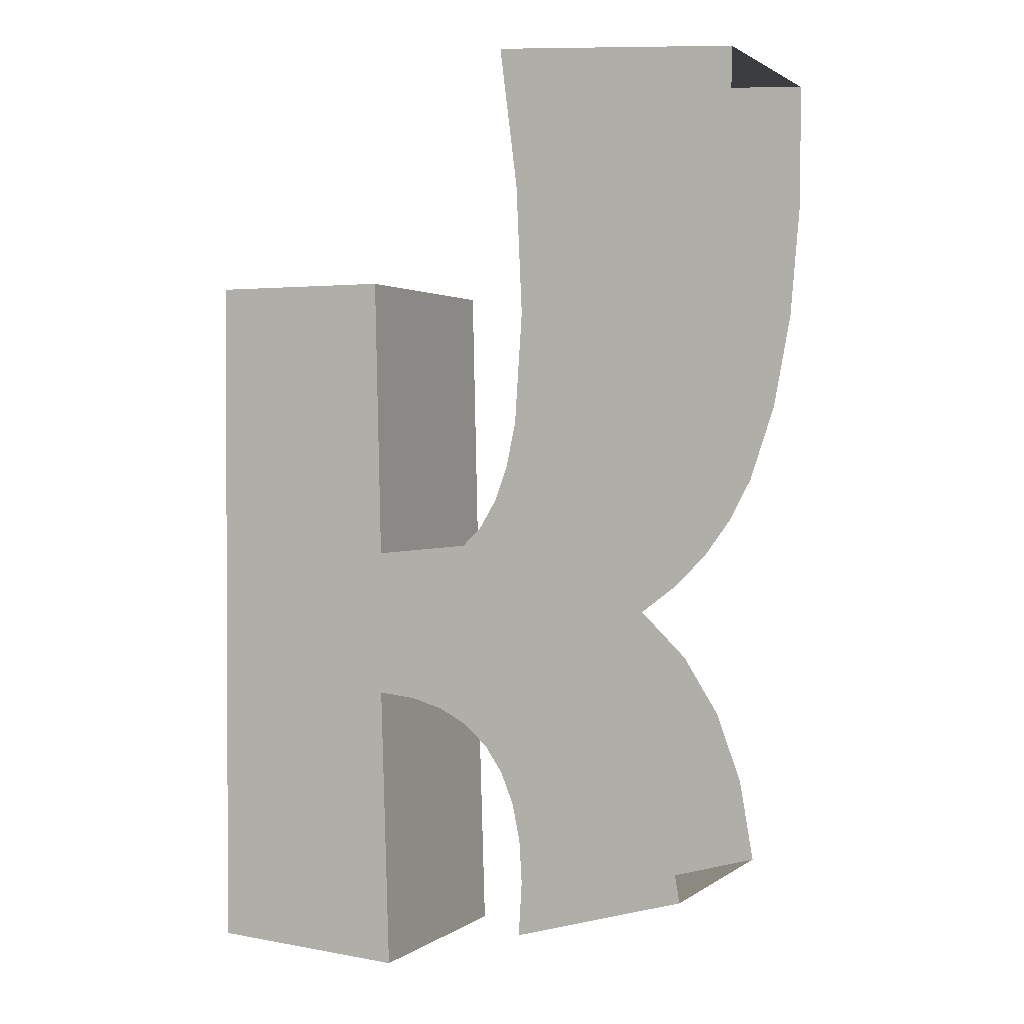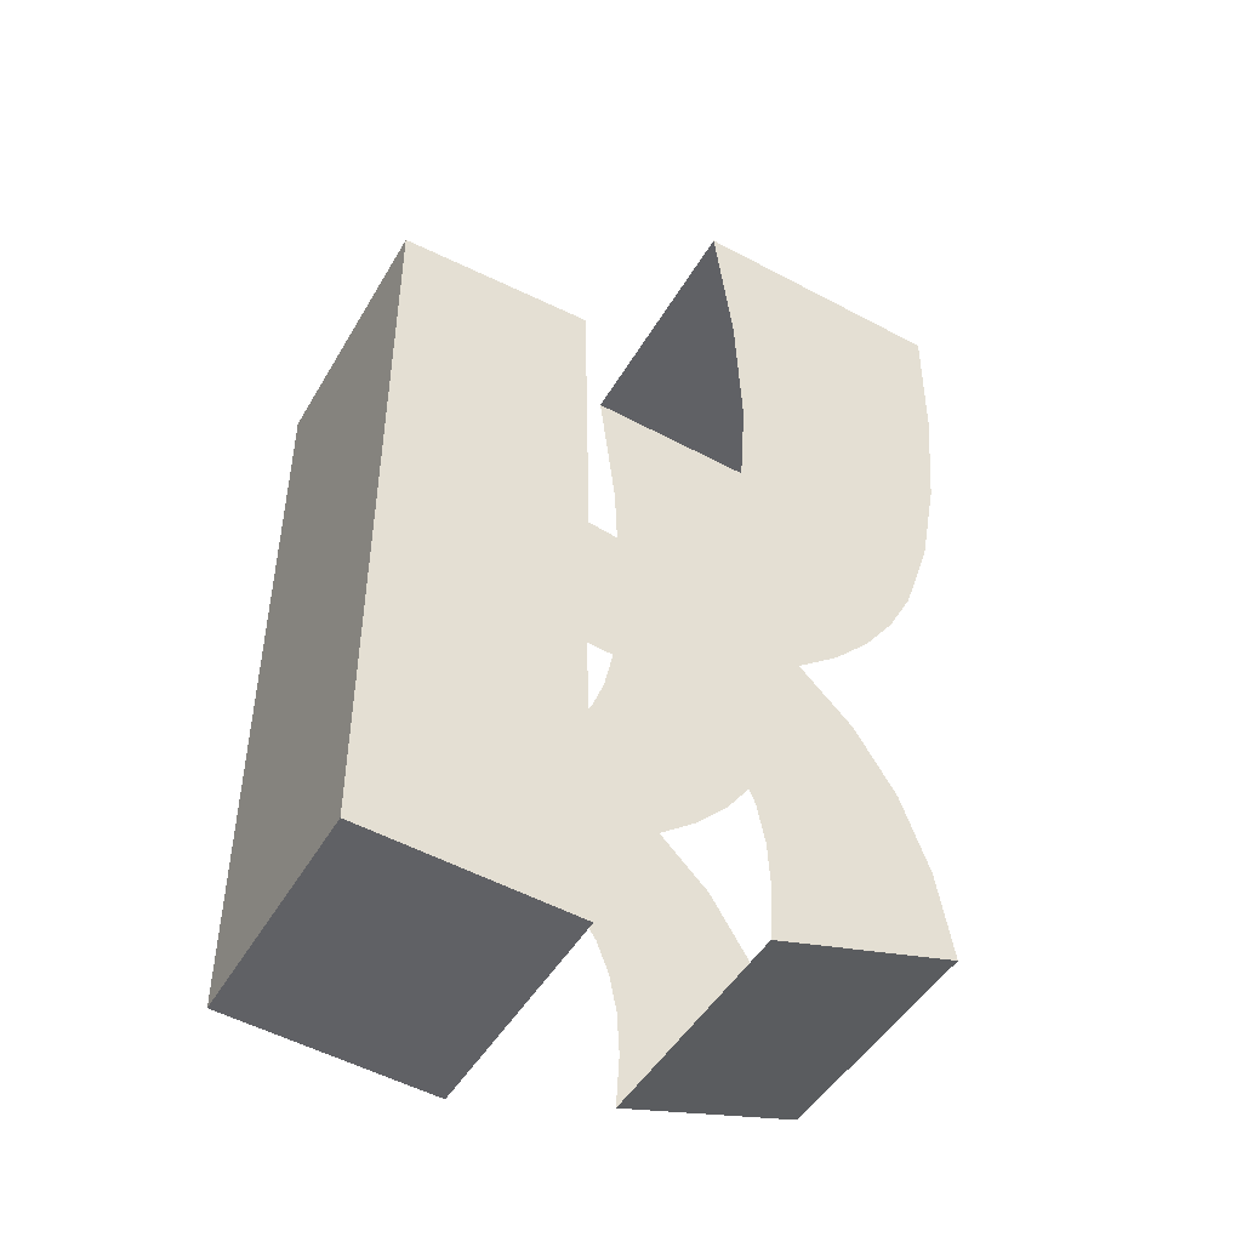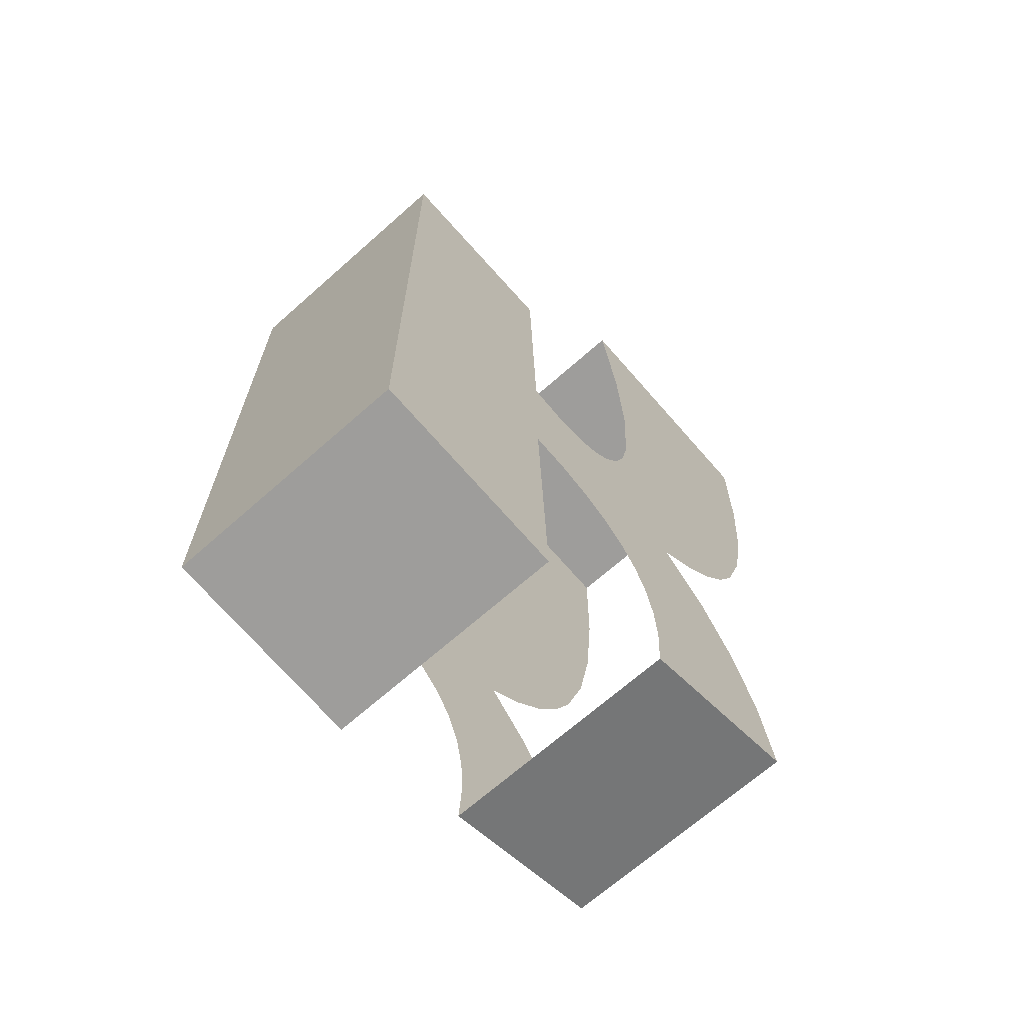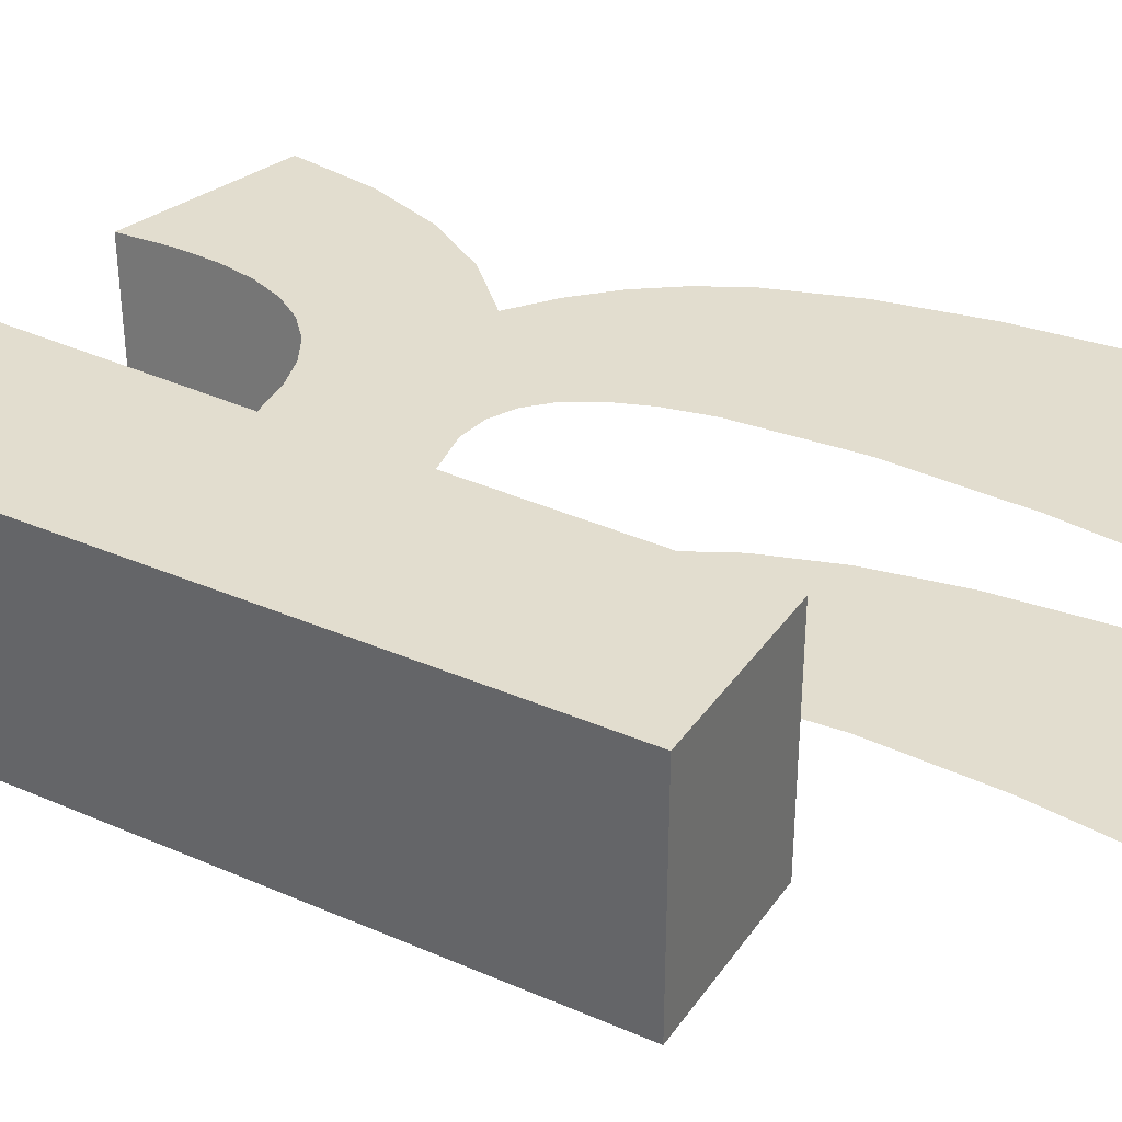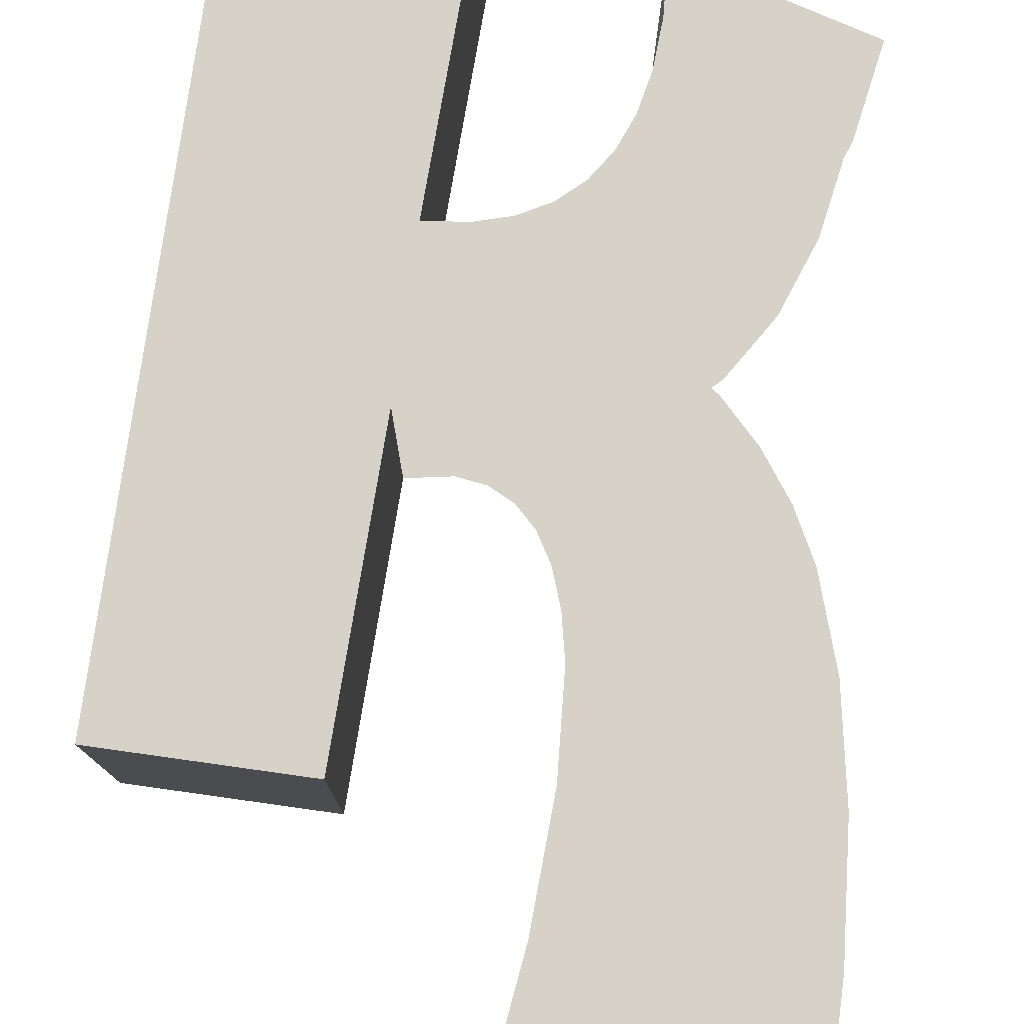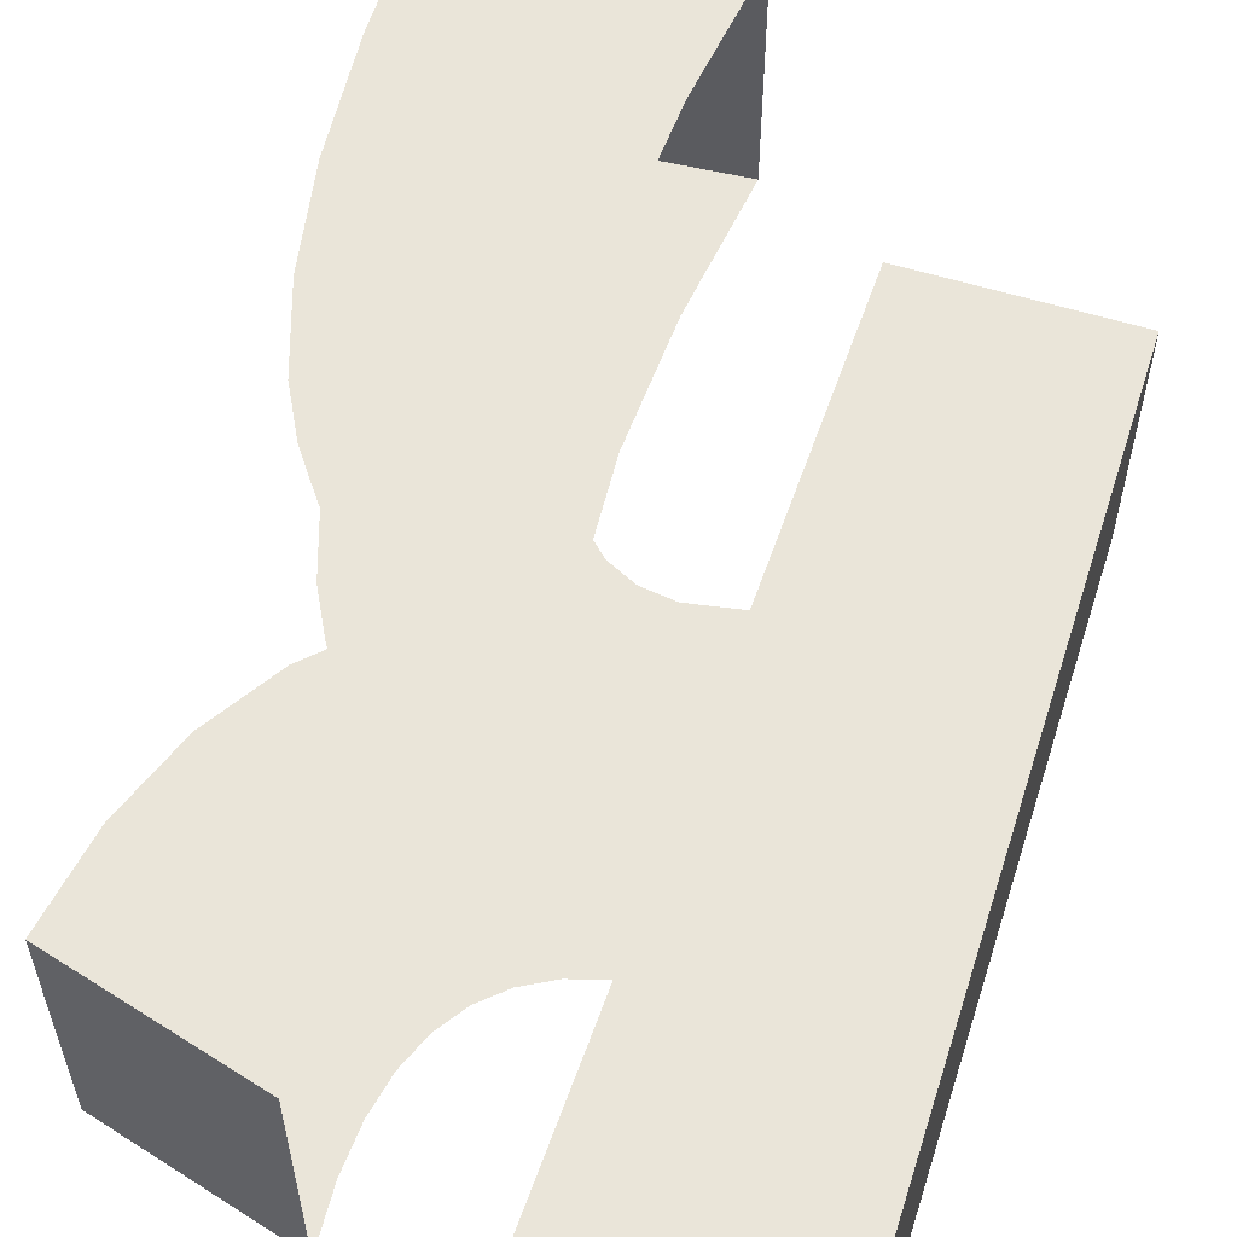
<metadata>
{"format":"obj","ext":"obj","renderer":"f3d","projection":"perspective","resolution":1024,"background":"white","views":[{"elev":1.5,"azim":24.2,"up":"+Z"},{"elev":-47.1,"azim":-28.9,"up":"+Z"},{"elev":-68.1,"azim":-48.4,"up":"+Z"},{"elev":34.9,"azim":-60.0,"up":"+Y"},{"elev":77.8,"azim":8.0,"up":"+Y"},{"elev":58.0,"azim":-162.3,"up":"+Y"}]}
</metadata>
<code>
v 0.6683 0.5 -1.492
v 0.2542 0.5 -1.465
v 0.6502 0.5 -0.8955
v 1.178 0.5 -0.8426
v 1.073 0.5 -0.7402
v 1.156 0.5 -0.677
v 0.7391 0.5 -0.6052
v 0.6502 0.5 -0.5895
v 0.2542 0.5 -0
v 0.6368 0.5 -0
v 1.343 0.5 -1.298
v 0.981 0.5 -1.399
v 0.9878 0.5 -1.287
v 0.9825 0.5 -1.198
v 1.313 0.5 -1.122
v 0.9667 0.5 -1.12
v 0.9403 0.5 -1.054
v 0.9034 0.5 -0.999
v 1.258 0.5 -0.9698
v 0.8559 0.5 -0.9558
v 0.7979 0.5 -0.9242
v 0.7294 0.5 -0.9041
v 1.228 0.5 -0.6041
v 0.7973 0.5 -0.597
v 0.8479 0.5 -0.5721
v 0.8906 0.5 -0.5306
v 1.288 0.5 -0.5217
v 0.9256 0.5 -0.4725
v 1.336 0.5 -0.4298
v 0.9528 0.5 -0.3978
v 0.9722 0.5 -0.3066
v 1.39 0.5 -0.2634
v 0.9878 0.5 -0.07425
v 1.428 0.5 -0.06131
v 1.448 0.5 0.1765
v 0.9754 0.5 0.1952
v 1.451 0.5 0.45
v 0.9383 0.5 0.486
v 1.343 -0 -1.298
v 0.981 -0 -1.399
v 0.6502 -0 -0.8955
v 0.6683 -0 -1.492
v 0.2542 -0 -1.465
v 0.2542 0 0
v 0.6368 0 0
v 0.6502 -0 -0.5895
v 1.451 0 0.45
v 0.9383 0 0.486
v 1.178 -0 -0.8426
v 1.073 -0 -0.7402
v 1.156 -0 -0.677
v 0.7391 -0 -0.6052
v 1.228 -0 -0.6041
v 0.7973 -0 -0.597
v 0.8479 -0 -0.5721
v 0.8906 -0 -0.5306
v 1.288 -0 -0.5217
v 0.9256 -0 -0.4725
v 1.336 -0 -0.4298
v 0.9528 -0 -0.3978
v 0.9722 -0 -0.3066
v 1.39 -0 -0.2634
v 0.9878 -0 -0.07425
v 1.428 -0 -0.06131
v 1.448 0 0.1765
v 0.9754 0 0.1952
v 0.9878 -0 -1.287
v 0.9825 -0 -1.198
v 1.313 -0 -1.122
v 0.9667 -0 -1.12
v 0.9403 -0 -1.054
v 0.9034 -0 -0.999
v 1.258 -0 -0.9698
v 0.8559 -0 -0.9558
v 0.7979 -0 -0.9242
v 0.7294 -0 -0.9041
f 1 2 3
f 4 3 5
f 5 3 6
f 6 3 7
f 3 2 7
f 7 2 8
f 8 2 9
f 8 9 10
f 11 12 13
f 11 13 14
f 11 14 15
f 15 14 16
f 15 16 17
f 15 17 18
f 15 18 19
f 19 18 20
f 19 20 21
f 19 21 22
f 19 22 4
f 22 3 4
f 6 7 23
f 23 7 24
f 23 24 25
f 23 25 26
f 23 26 27
f 27 26 28
f 27 28 29
f 29 28 30
f 29 30 31
f 29 31 32
f 32 31 33
f 32 33 34
f 34 33 35
f 35 33 36
f 35 36 37
f 37 36 38
f 11 39 12
f 12 39 40
f 1 3 41
f 1 41 42
f 1 42 2
f 2 42 43
f 9 2 43
f 9 43 44
f 45 10 9
f 45 9 44
f 8 10 45
f 8 45 46
f 47 37 38
f 47 38 48
f 43 42 41
f 41 49 50
f 41 50 51
f 41 51 52
f 43 41 52
f 43 52 46
f 43 46 45
f 43 45 44
f 52 51 53
f 52 53 54
f 54 53 55
f 55 53 56
f 56 53 57
f 56 57 58
f 58 57 59
f 58 59 60
f 60 59 61
f 61 59 62
f 61 62 63
f 63 62 64
f 63 64 65
f 63 65 66
f 66 65 47
f 66 47 48
f 40 39 67
f 67 39 68
f 68 39 69
f 68 69 70
f 70 69 71
f 71 69 72
f 72 69 73
f 72 73 74
f 74 73 75
f 75 73 76
f 76 73 49
f 41 76 49

</code>
